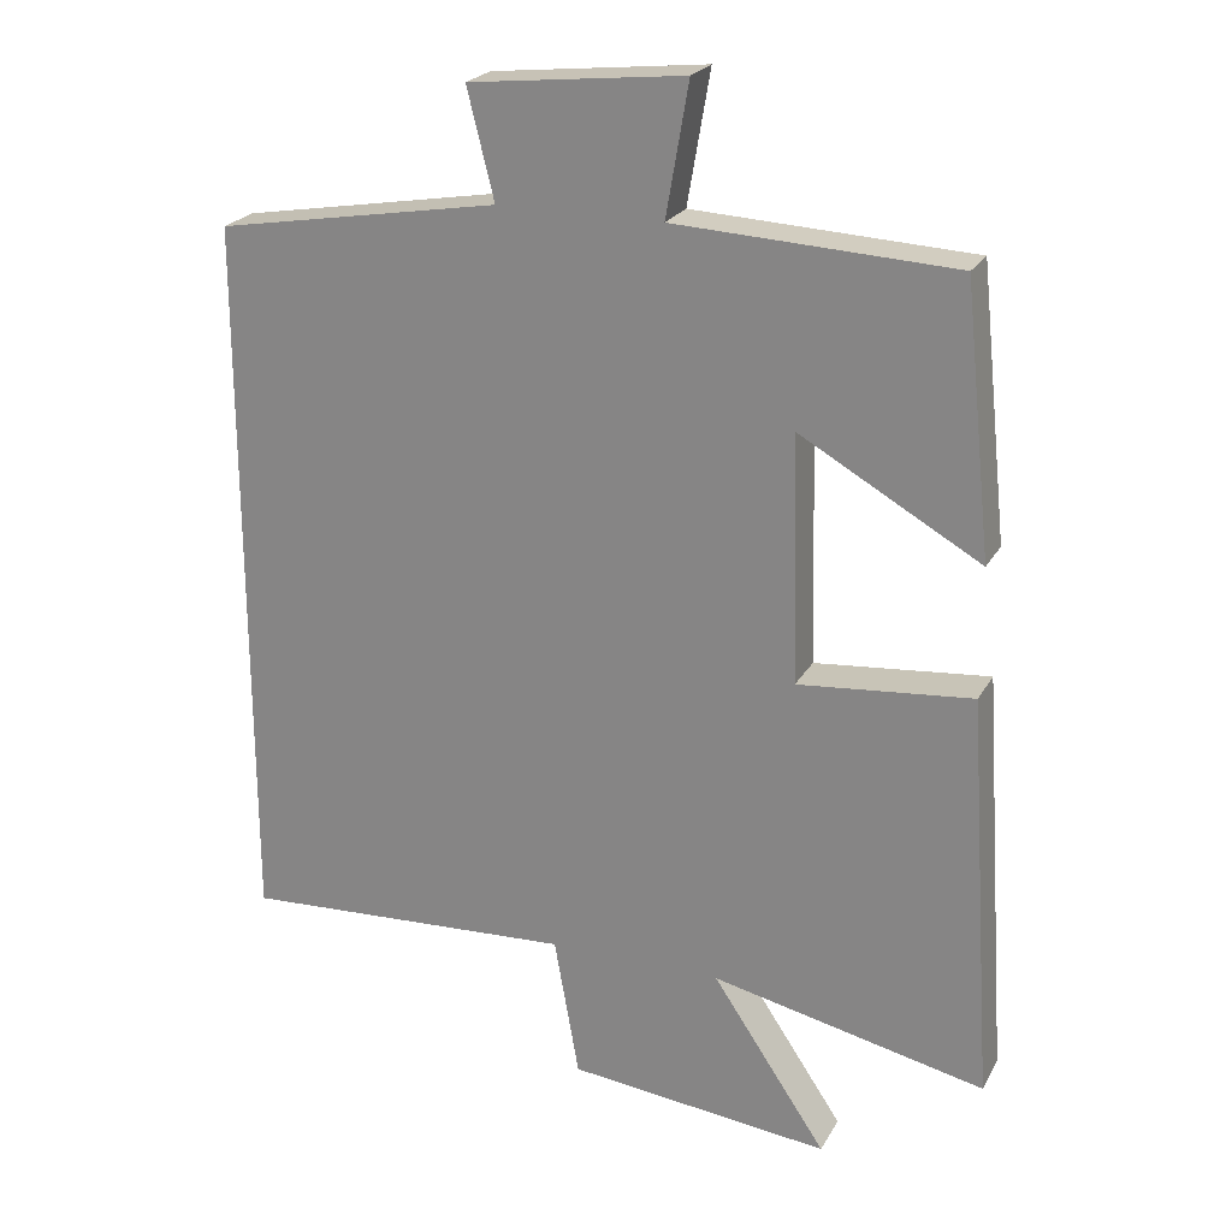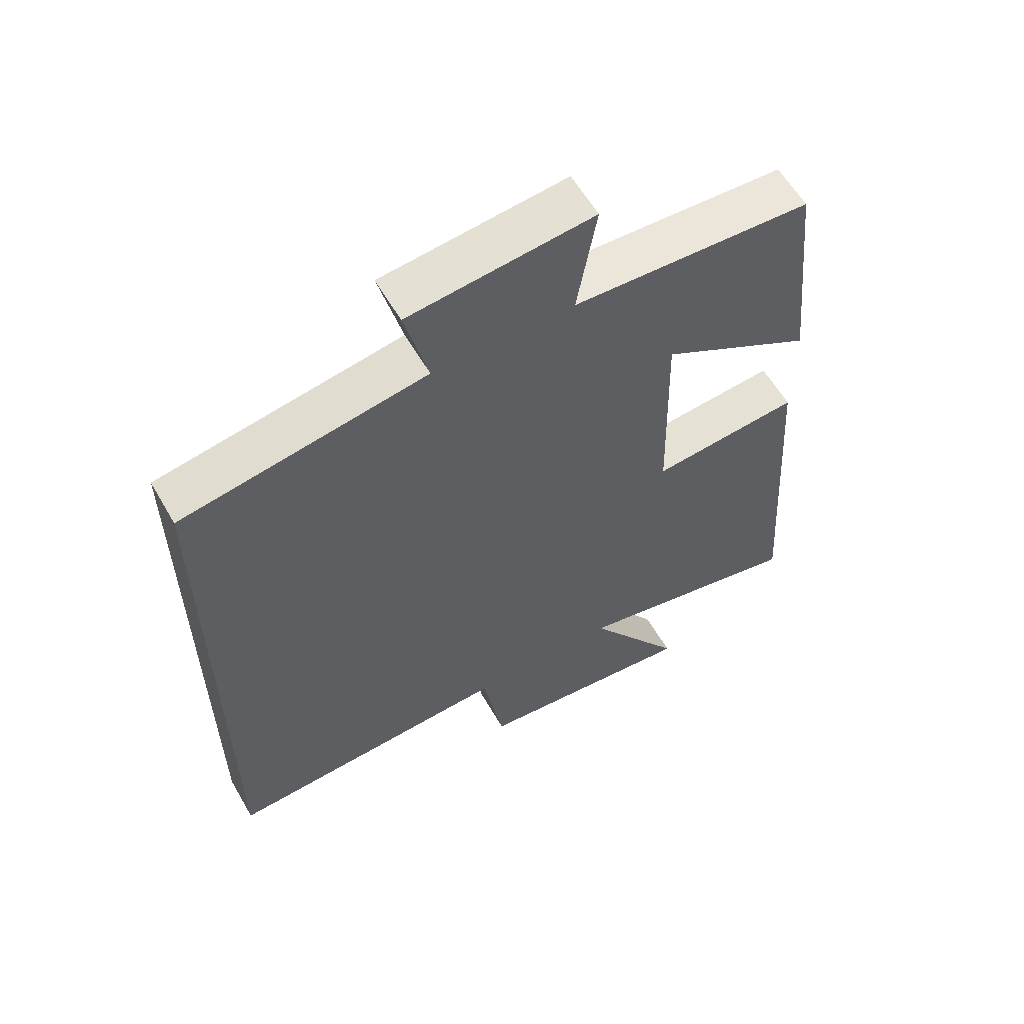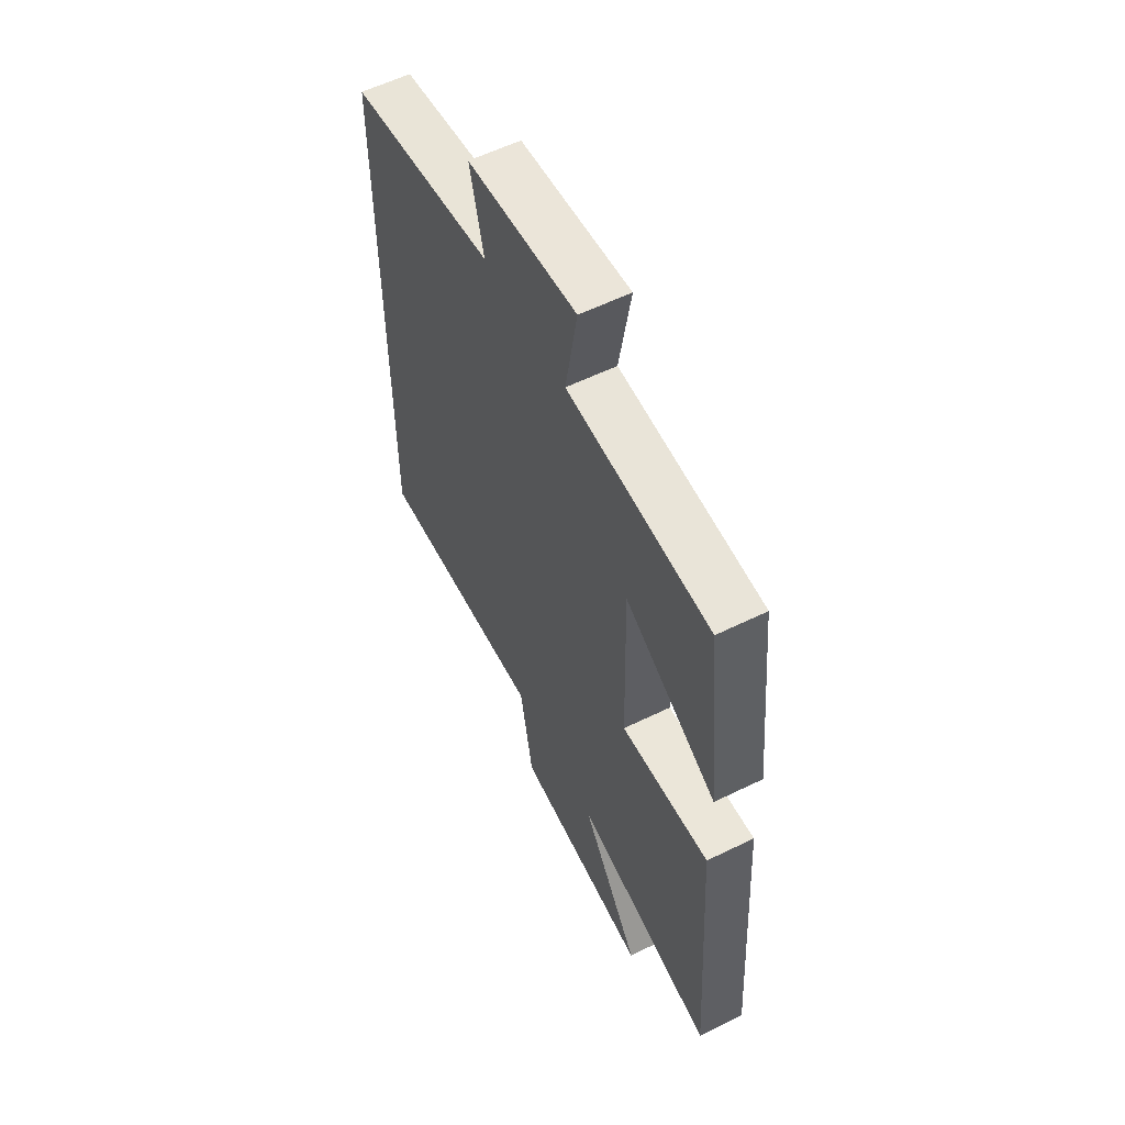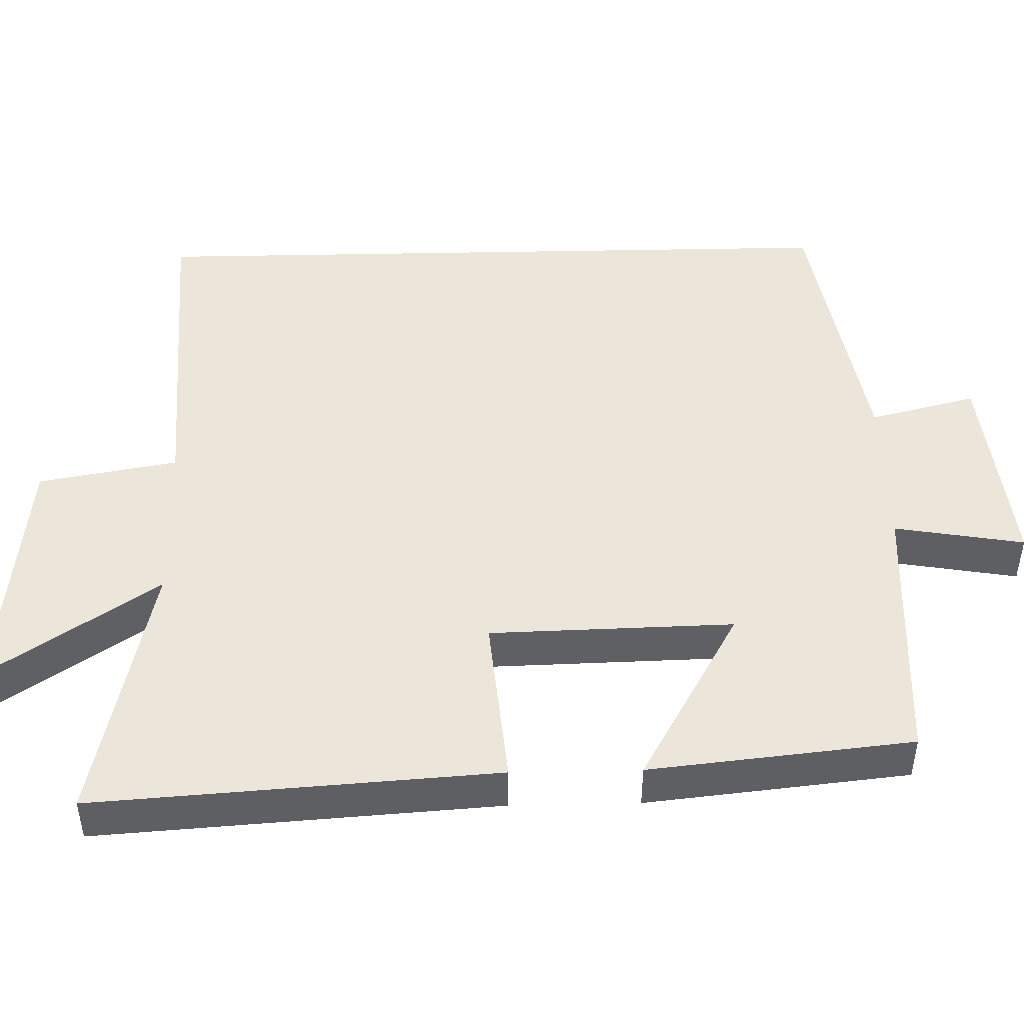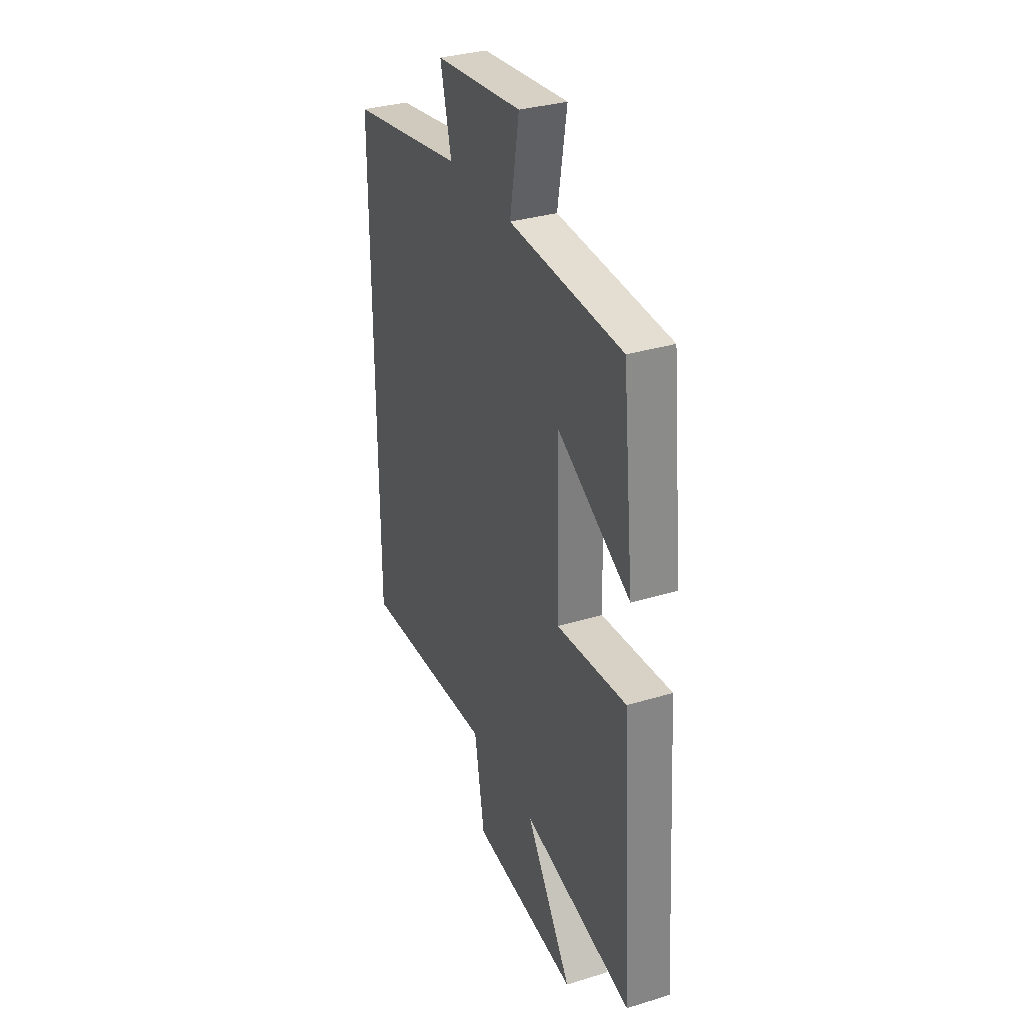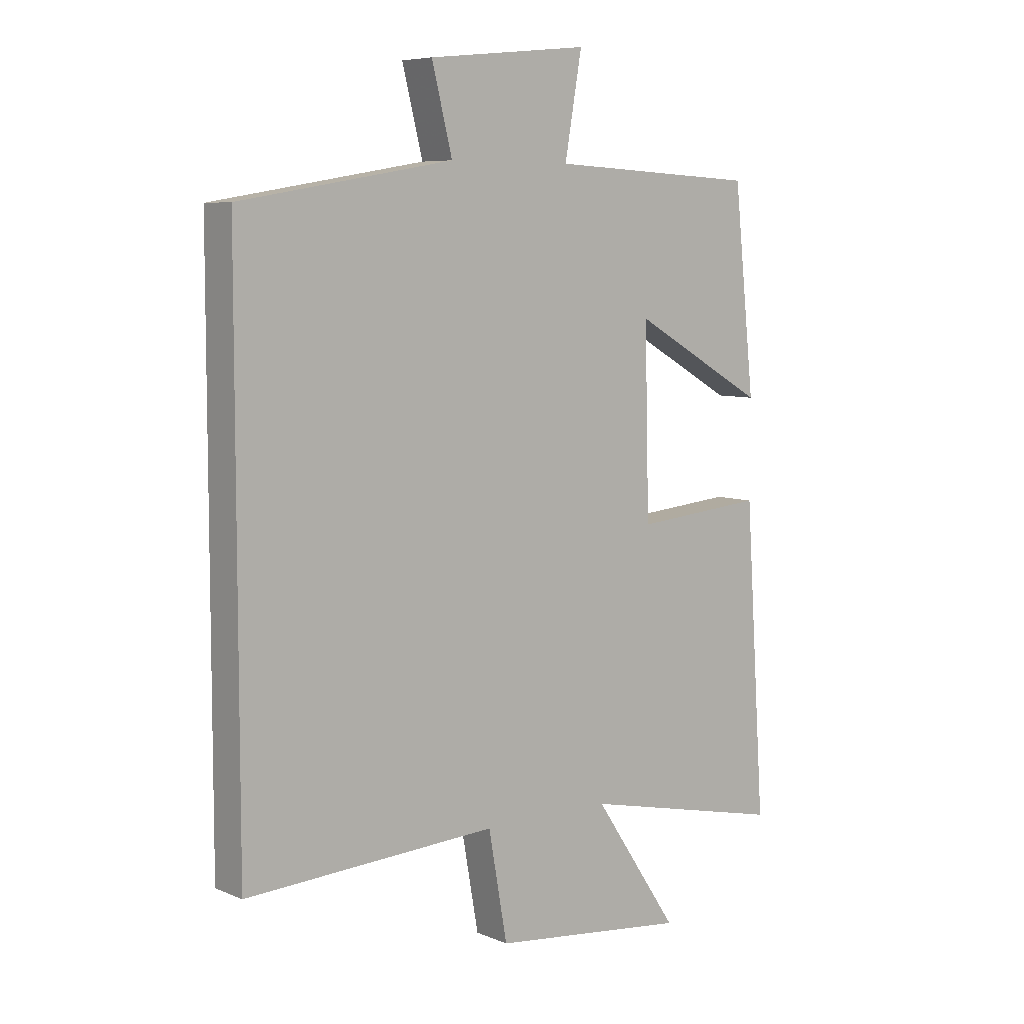
<metadata>
{"format":"obj","ext":"obj","renderer":"f3d","projection":"perspective","resolution":1024,"background":"white","views":[{"elev":23.0,"azim":-157.5,"up":"+Z"},{"elev":59.5,"azim":150.1,"up":"+Z"},{"elev":58.0,"azim":-116.9,"up":"+Z"},{"elev":46.8,"azim":-91.3,"up":"+Y"},{"elev":32.9,"azim":-112.9,"up":"+Z"},{"elev":7.0,"azim":140.1,"up":"+Z"}]}
</metadata>
<code>
v 0.5 0.07 0.436
v 0.5 0.07 -0.524
v 0.056 0.07 -0.5
v 0.023 0.07 -0.687
v -0.325 0.07 -0.725
v -0.174 0.07 -0.5
v -0.536 0.07 -0.579
v -0.5 0.07 -0.041
v -0.27 0.07 -0.062
v -0.262 0.07 0.264
v -0.5 0.07 0.129
v -0.463 0.07 0.481
v -0.094 0.07 0.5
v -0.124 0.07 0.674
v 0.16 0.07 0.644
v 0.124 0.07 0.5
v 0.5 0 0.436
v 0.5 0 -0.524
v 0.056 0 -0.5
v 0.023 0 -0.687
v -0.325 0 -0.725
v -0.174 0 -0.5
v -0.536 0 -0.579
v -0.5 0 -0.041
v -0.27 0 -0.062
v -0.262 0 0.264
v -0.5 0 0.129
v -0.463 0 0.481
v -0.094 0 0.5
v -0.124 0 0.674
v 0.16 0 0.644
v 0.124 0 0.5
f 13 14 15 16
f 12 13 16
f 11 12 16
f 10 11 16
f 1 2 3
f 16 1 3
f 10 16 3
f 9 10 3
f 6 7 8 9
f 6 9 3 4
f 4 5 6
f 32 31 30 29
f 32 29 28
f 32 28 27
f 32 27 26
f 19 18 17
f 19 17 32
f 19 32 26
f 19 26 25
f 25 24 23 22
f 20 19 25 22
f 22 21 20
f 1 17 18 2
f 2 18 19 3
f 3 19 20 4
f 4 20 21 5
f 5 21 22 6
f 6 22 23 7
f 7 23 24 8
f 8 24 25 9
f 9 25 26 10
f 10 26 27 11
f 11 27 28 12
f 12 28 29 13
f 13 29 30 14
f 14 30 31 15
f 15 31 32 16
f 16 32 17 1

</code>
